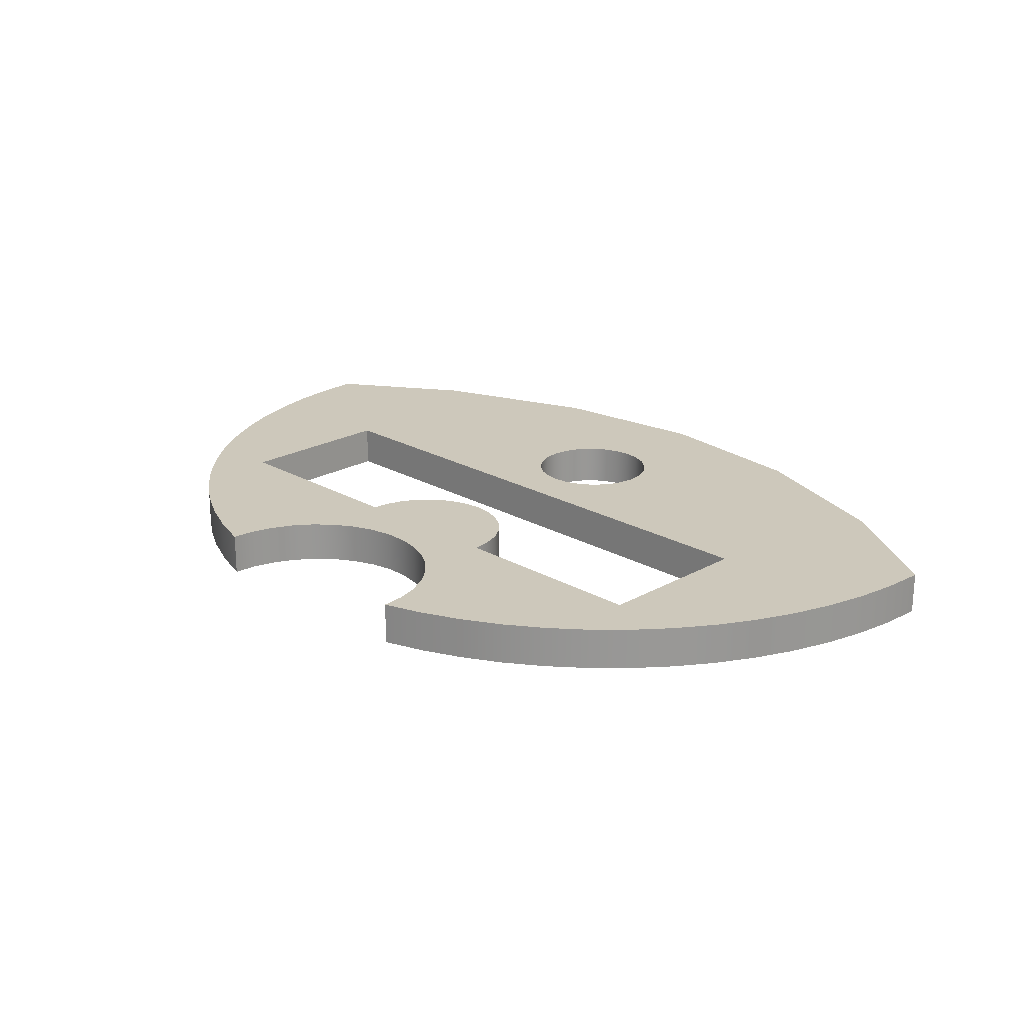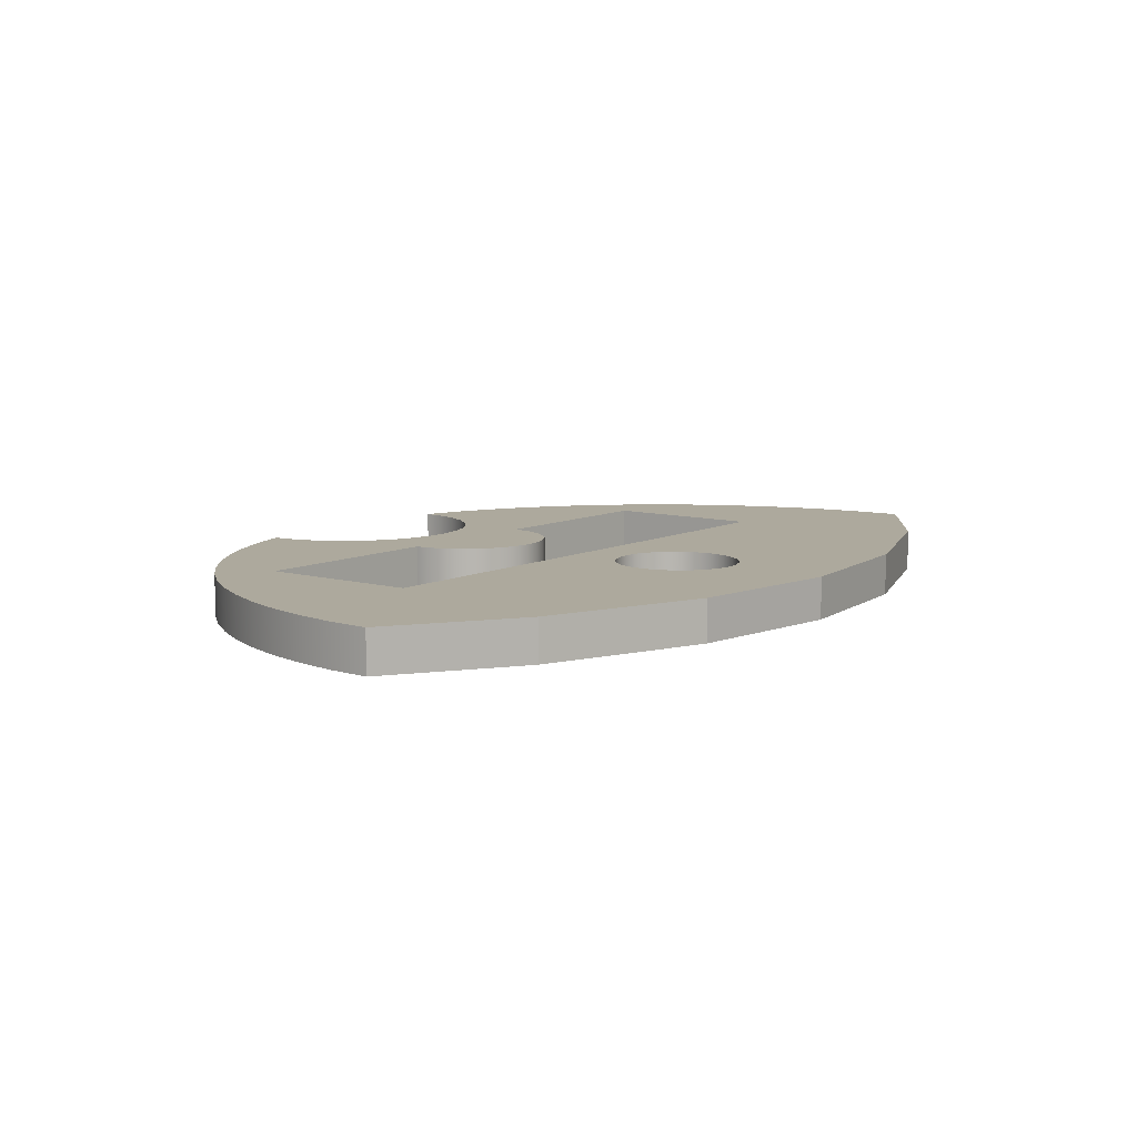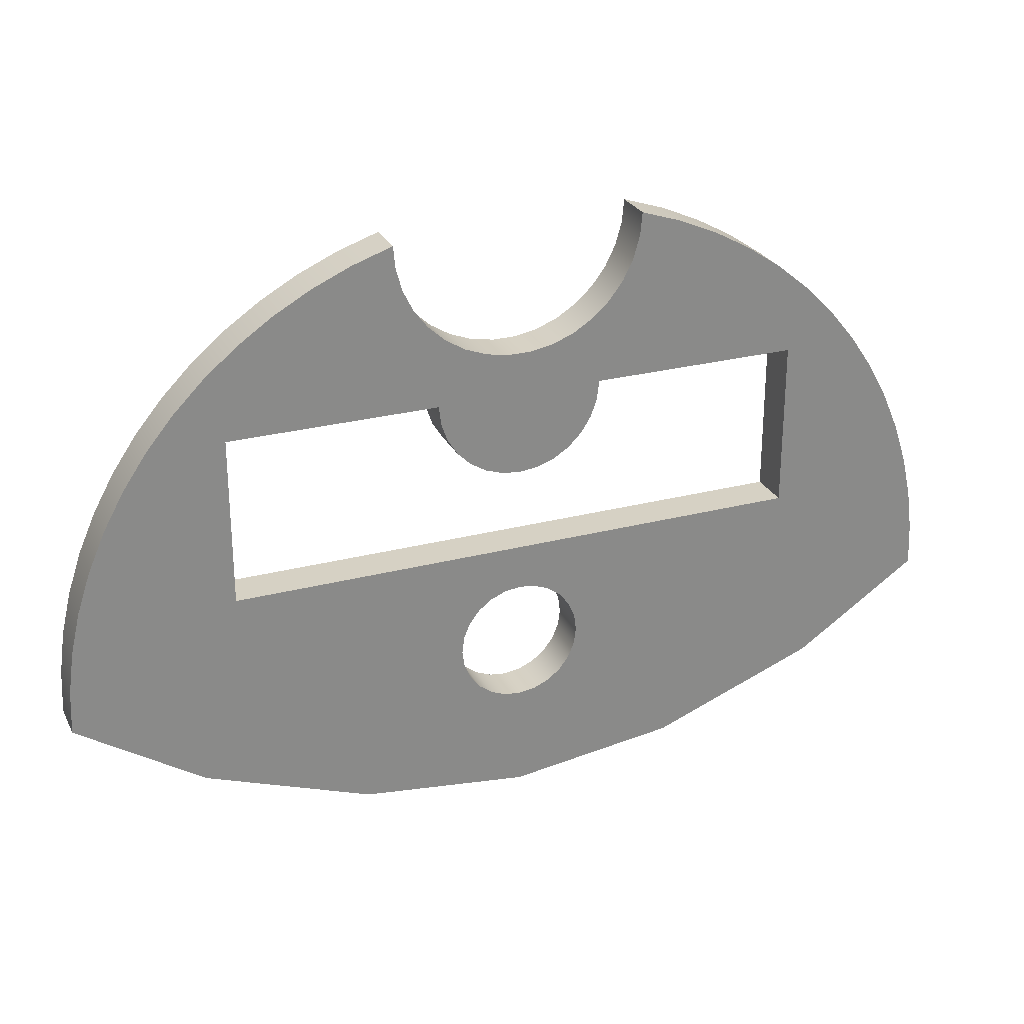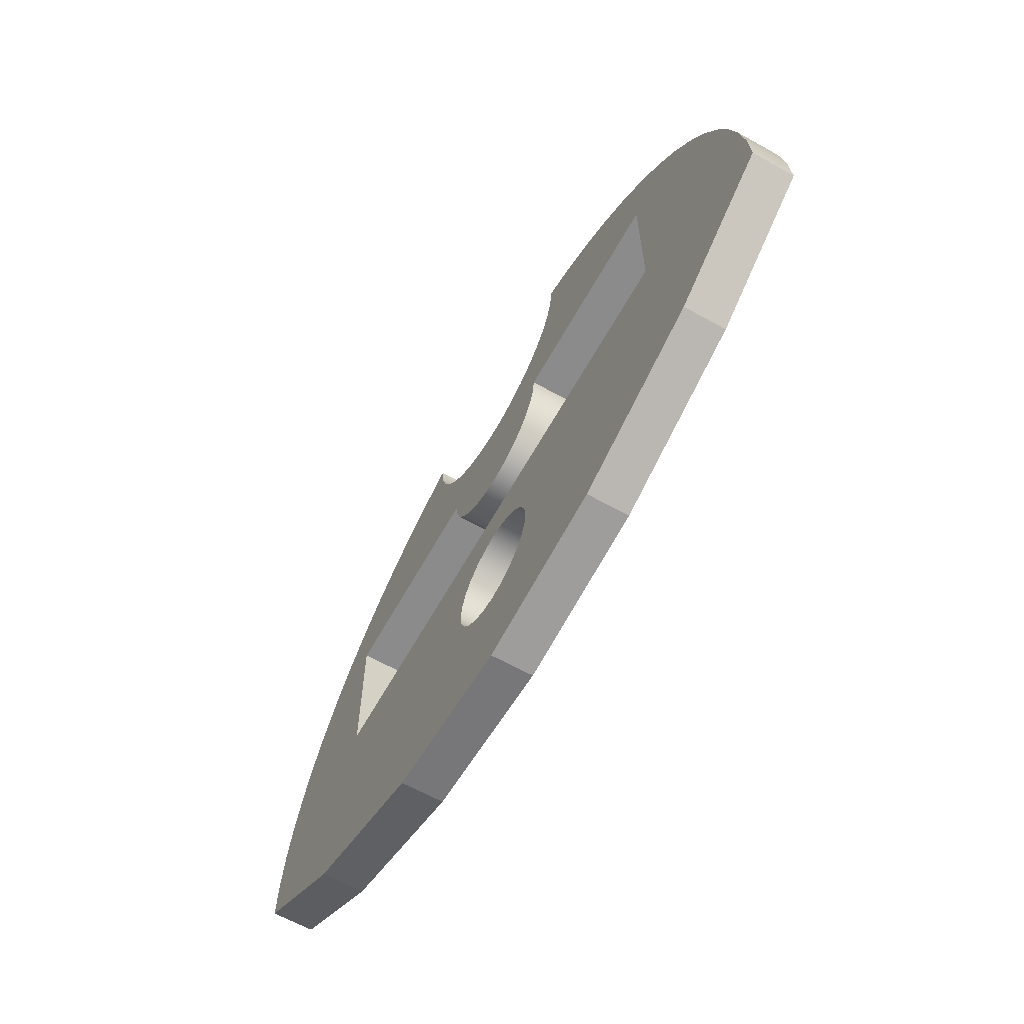
<metadata>
{"format":"obj","ext":"obj","renderer":"f3d","projection":"perspective","resolution":1024,"background":"white","views":[{"elev":21.8,"azim":45.2,"up":"+Y"},{"elev":8.9,"azim":127.2,"up":"+Y"},{"elev":26.9,"azim":157.9,"up":"+Z"},{"elev":-63.9,"azim":60.7,"up":"+Z"}]}
</metadata>
<code>
v -4 -0.5 -3.5
v -4 0.5 -3.5
v 0 0.5 -4
v 0 -0.5 -4
v 0 -0.5 -4
v 0 0.5 -4
v 4 0.5 -3.5
v 4 -0.5 -3.5
v -8 -0.5 -2
v -8 0.5 -2
v -4 0.5 -3.5
v -4 -0.5 -3.5
v 4 -0.5 -3.5
v 4 0.5 -3.5
v 8 0.5 -2
v 8 -0.5 -2
v -11 -0.5 0
v -11 0.5 0
v -8 0.5 -2
v -8 -0.5 -2
v 8 -0.5 -2
v 8 0.5 -2
v 11 0.5 -8.882e-16
v 11 -0.5 -8.882e-16
v -3 -0.5 10.58
v -3 0.5 10.58
v -3.964 0.5 10.26
v -4.895 0.5 9.851
v -5.784 0.5 9.357
v -6.623 0.5 8.783
v -7.406 0.5 8.134
v -8.125 0.5 7.415
v -8.775 0.5 6.633
v -9.35 0.5 5.795
v -9.845 0.5 4.907
v -10.26 0.5 3.977
v -10.58 0.5 3.012
v -10.81 0.5 2.023
v -10.95 0.5 1.016
v -11 0.5 0
v -11 -0.5 0
v -10.95 -0.5 1.016
v -10.81 -0.5 2.023
v -10.58 -0.5 3.012
v -10.26 -0.5 3.977
v -9.845 -0.5 4.907
v -9.35 -0.5 5.795
v -8.775 -0.5 6.633
v -8.125 -0.5 7.415
v -7.406 -0.5 8.134
v -6.623 -0.5 8.783
v -5.784 -0.5 9.357
v -4.895 -0.5 9.851
v -3.964 -0.5 10.26
v 11 -0.5 -8.882e-16
v 11 0.5 -8.882e-16
v 10.95 0.5 1.016
v 10.81 0.5 2.023
v 10.58 0.5 3.012
v 10.26 0.5 3.977
v 9.845 0.5 4.907
v 9.35 0.5 5.795
v 8.775 0.5 6.633
v 8.125 0.5 7.415
v 7.406 0.5 8.134
v 6.623 0.5 8.783
v 5.784 0.5 9.357
v 4.895 0.5 9.851
v 3.964 0.5 10.26
v 3 0.5 10.58
v 3 -0.5 10.58
v 3.964 -0.5 10.26
v 4.895 -0.5 9.851
v 5.784 -0.5 9.357
v 6.623 -0.5 8.783
v 7.406 -0.5 8.134
v 8.125 -0.5 7.415
v 8.775 -0.5 6.633
v 9.35 -0.5 5.795
v 9.845 -0.5 4.907
v 10.26 -0.5 3.977
v 10.58 -0.5 3.012
v 10.81 -0.5 2.023
v 10.95 -0.5 1.016
v 3 -0.5 10.58
v 3 0.5 10.58
v 2.949 0.5 10.03
v 2.797 0.5 9.499
v 2.551 0.5 9.004
v 2.217 0.5 8.562
v 1.808 0.5 8.189
v 1.337 0.5 7.898
v 0.821 0.5 7.698
v 0.2768 0.5 7.596
v -0.2768 0.5 7.596
v -0.821 0.5 7.698
v -1.337 0.5 7.898
v -1.808 0.5 8.189
v -2.217 0.5 8.562
v -2.551 0.5 9.004
v -2.797 0.5 9.499
v -2.949 0.5 10.03
v -3 0.5 10.58
v -3 -0.5 10.58
v -2.949 -0.5 10.03
v -2.797 -0.5 9.499
v -2.551 -0.5 9.004
v -2.217 -0.5 8.562
v -1.808 -0.5 8.189
v -1.337 -0.5 7.898
v -0.821 -0.5 7.698
v -0.2768 -0.5 7.596
v 0.2768 -0.5 7.596
v 0.821 -0.5 7.698
v 1.337 -0.5 7.898
v 1.808 -0.5 8.189
v 2.217 -0.5 8.562
v 2.551 -0.5 9.004
v 2.797 -0.5 9.499
v 2.949 -0.5 10.03
v 7 -0.5 6.583
v 7 0.5 6.583
v 7 0.5 2.583
v 7 -0.5 2.583
v 2 -0.5 6.583
v 2 0.5 6.583
v 7 0.5 6.583
v 7 -0.5 6.583
v -2 -0.5 6.583
v -2 0.5 6.583
v -1.95 0.5 6.138
v -1.802 0.5 5.715
v -1.564 0.5 5.336
v -1.247 0.5 5.019
v -0.8678 0.5 4.781
v -0.445 0.5 4.633
v 0 0.5 4.583
v 0.445 0.5 4.633
v 0.8678 0.5 4.781
v 1.247 0.5 5.019
v 1.564 0.5 5.336
v 1.802 0.5 5.715
v 1.95 0.5 6.138
v 2 0.5 6.583
v 2 -0.5 6.583
v 1.95 -0.5 6.138
v 1.802 -0.5 5.715
v 1.564 -0.5 5.336
v 1.247 -0.5 5.019
v 0.8678 -0.5 4.781
v 0.445 -0.5 4.633
v 0 -0.5 4.583
v -0.445 -0.5 4.633
v -0.8678 -0.5 4.781
v -1.247 -0.5 5.019
v -1.564 -0.5 5.336
v -1.802 -0.5 5.715
v -1.95 -0.5 6.138
v -7 -0.5 6.583
v -7 0.5 6.583
v -2 0.5 6.583
v -2 -0.5 6.583
v -7 -0.5 2.583
v -7 0.5 2.583
v -7 0.5 6.583
v -7 -0.5 6.583
v 7 -0.5 2.583
v -7 -0.5 2.583
v -7 -0.5 6.583
v -2 -0.5 6.583
v -1.95 -0.5 6.138
v -1.802 -0.5 5.715
v -1.564 -0.5 5.336
v -1.247 -0.5 5.019
v -0.8678 -0.5 4.781
v -0.445 -0.5 4.633
v 0 -0.5 4.583
v 0.445 -0.5 4.633
v 0.8678 -0.5 4.781
v 1.247 -0.5 5.019
v 1.564 -0.5 5.336
v 1.802 -0.5 5.715
v 1.95 -0.5 6.138
v 2 -0.5 6.583
v 7 -0.5 6.583
v -1.5 -0.5 0
v -1.449 -0.5 0.3882
v -1.299 -0.5 0.75
v -1.061 -0.5 1.061
v -0.75 -0.5 1.299
v -0.3882 -0.5 1.449
v 9.185e-17 -0.5 1.5
v 0.3882 -0.5 1.449
v 0.75 -0.5 1.299
v 1.061 -0.5 1.061
v 1.299 -0.5 0.75
v 1.449 -0.5 0.3882
v 1.5 -0.5 0
v 1.449 -0.5 -0.3882
v 1.299 -0.5 -0.75
v 1.061 -0.5 -1.061
v 0.75 -0.5 -1.299
v 0.3882 -0.5 -1.449
v 9.185e-17 -0.5 -1.5
v -0.3882 -0.5 -1.449
v -0.75 -0.5 -1.299
v -1.061 -0.5 -1.061
v -1.299 -0.5 -0.75
v -1.449 -0.5 -0.3882
v 11 -0.5 -8.882e-16
v 10.95 -0.5 1.016
v 10.81 -0.5 2.023
v 10.58 -0.5 3.012
v 10.26 -0.5 3.977
v 9.845 -0.5 4.907
v 9.35 -0.5 5.795
v 8.775 -0.5 6.633
v 8.125 -0.5 7.415
v 7.406 -0.5 8.134
v 6.623 -0.5 8.783
v 5.784 -0.5 9.357
v 4.895 -0.5 9.851
v 3.964 -0.5 10.26
v 3 -0.5 10.58
v 2.949 -0.5 10.03
v 2.797 -0.5 9.499
v 2.551 -0.5 9.004
v 2.217 -0.5 8.562
v 1.808 -0.5 8.189
v 1.337 -0.5 7.898
v 0.821 -0.5 7.698
v 0.2768 -0.5 7.596
v -0.2768 -0.5 7.596
v -0.821 -0.5 7.698
v -1.337 -0.5 7.898
v -1.808 -0.5 8.189
v -2.217 -0.5 8.562
v -2.551 -0.5 9.004
v -2.797 -0.5 9.499
v -2.949 -0.5 10.03
v -3 -0.5 10.58
v -3.964 -0.5 10.26
v -4.895 -0.5 9.851
v -5.784 -0.5 9.357
v -6.623 -0.5 8.783
v -7.406 -0.5 8.134
v -8.125 -0.5 7.415
v -8.775 -0.5 6.633
v -9.35 -0.5 5.795
v -9.845 -0.5 4.907
v -10.26 -0.5 3.977
v -10.58 -0.5 3.012
v -10.81 -0.5 2.023
v -10.95 -0.5 1.016
v -11 -0.5 0
v -8 -0.5 -2
v -4 -0.5 -3.5
v 0 -0.5 -4
v 4 -0.5 -3.5
v 8 -0.5 -2
v 7 -0.5 2.583
v 7 0.5 2.583
v -7 0.5 2.583
v -7 -0.5 2.583
v -1.5 -0.5 0
v -1.449 -0.5 -0.3882
v -1.299 -0.5 -0.75
v -1.061 -0.5 -1.061
v -0.75 -0.5 -1.299
v -0.3882 -0.5 -1.449
v 9.185e-17 -0.5 -1.5
v 0.3882 -0.5 -1.449
v 0.75 -0.5 -1.299
v 1.061 -0.5 -1.061
v 1.299 -0.5 -0.75
v 1.449 -0.5 -0.3882
v 1.5 -0.5 0
v 1.449 -0.5 0.3882
v 1.299 -0.5 0.75
v 1.061 -0.5 1.061
v 0.75 -0.5 1.299
v 0.3882 -0.5 1.449
v 9.185e-17 -0.5 1.5
v -0.3882 -0.5 1.449
v -0.75 -0.5 1.299
v -1.061 -0.5 1.061
v -1.299 -0.5 0.75
v -1.449 -0.5 0.3882
v -1.5 0.5 0
v -1.449 0.5 0.3882
v -1.299 0.5 0.75
v -1.061 0.5 1.061
v -0.75 0.5 1.299
v -0.3882 0.5 1.449
v 9.185e-17 0.5 1.5
v 0.3882 0.5 1.449
v 0.75 0.5 1.299
v 1.061 0.5 1.061
v 1.299 0.5 0.75
v 1.449 0.5 0.3882
v 1.5 0.5 0
v 1.449 0.5 -0.3882
v 1.299 0.5 -0.75
v 1.061 0.5 -1.061
v 0.75 0.5 -1.299
v 0.3882 0.5 -1.449
v 9.185e-17 0.5 -1.5
v -0.3882 0.5 -1.449
v -0.75 0.5 -1.299
v -1.061 0.5 -1.061
v -1.299 0.5 -0.75
v -1.449 0.5 -0.3882
v -1.5 0.5 0
v -1.5 -0.5 0
v -7 0.5 2.583
v 7 0.5 2.583
v 7 0.5 6.583
v 2 0.5 6.583
v 1.95 0.5 6.138
v 1.802 0.5 5.715
v 1.564 0.5 5.336
v 1.247 0.5 5.019
v 0.8678 0.5 4.781
v 0.445 0.5 4.633
v 0 0.5 4.583
v -0.445 0.5 4.633
v -0.8678 0.5 4.781
v -1.247 0.5 5.019
v -1.564 0.5 5.336
v -1.802 0.5 5.715
v -1.95 0.5 6.138
v -2 0.5 6.583
v -7 0.5 6.583
v -1.5 0.5 0
v -1.449 0.5 -0.3882
v -1.299 0.5 -0.75
v -1.061 0.5 -1.061
v -0.75 0.5 -1.299
v -0.3882 0.5 -1.449
v 9.185e-17 0.5 -1.5
v 0.3882 0.5 -1.449
v 0.75 0.5 -1.299
v 1.061 0.5 -1.061
v 1.299 0.5 -0.75
v 1.449 0.5 -0.3882
v 1.5 0.5 0
v 1.449 0.5 0.3882
v 1.299 0.5 0.75
v 1.061 0.5 1.061
v 0.75 0.5 1.299
v 0.3882 0.5 1.449
v 9.185e-17 0.5 1.5
v -0.3882 0.5 1.449
v -0.75 0.5 1.299
v -1.061 0.5 1.061
v -1.299 0.5 0.75
v -1.449 0.5 0.3882
v 3 0.5 10.58
v 3.964 0.5 10.26
v 4.895 0.5 9.851
v 5.784 0.5 9.357
v 6.623 0.5 8.783
v 7.406 0.5 8.134
v 8.125 0.5 7.415
v 8.775 0.5 6.633
v 9.35 0.5 5.795
v 9.845 0.5 4.907
v 10.26 0.5 3.977
v 10.58 0.5 3.012
v 10.81 0.5 2.023
v 10.95 0.5 1.016
v 11 0.5 -8.882e-16
v 8 0.5 -2
v 4 0.5 -3.5
v 0 0.5 -4
v -4 0.5 -3.5
v -8 0.5 -2
v -11 0.5 0
v -10.95 0.5 1.016
v -10.81 0.5 2.023
v -10.58 0.5 3.012
v -10.26 0.5 3.977
v -9.845 0.5 4.907
v -9.35 0.5 5.795
v -8.775 0.5 6.633
v -8.125 0.5 7.415
v -7.406 0.5 8.134
v -6.623 0.5 8.783
v -5.784 0.5 9.357
v -4.895 0.5 9.851
v -3.964 0.5 10.26
v -3 0.5 10.58
v -2.949 0.5 10.03
v -2.797 0.5 9.499
v -2.551 0.5 9.004
v -2.217 0.5 8.562
v -1.808 0.5 8.189
v -1.337 0.5 7.898
v -0.821 0.5 7.698
v -0.2768 0.5 7.596
v 0.2768 0.5 7.596
v 0.821 0.5 7.698
v 1.337 0.5 7.898
v 1.808 0.5 8.189
v 2.217 0.5 8.562
v 2.551 0.5 9.004
v 2.797 0.5 9.499
v 2.949 0.5 10.03
f 2 3 1
f 1 3 4
f 6 7 5
f 5 7 8
f 10 11 9
f 9 11 12
f 14 15 13
f 13 15 16
f 18 19 17
f 17 19 20
f 22 23 21
f 21 23 24
f 25 26 54
f 54 26 27
f 54 27 53
f 53 27 28
f 53 28 52
f 52 28 29
f 52 29 51
f 51 29 30
f 51 30 50
f 50 30 31
f 50 31 49
f 49 31 32
f 49 32 48
f 48 32 33
f 48 33 47
f 47 33 34
f 47 34 46
f 46 34 35
f 46 35 45
f 45 35 36
f 45 36 44
f 44 36 37
f 44 37 43
f 43 37 38
f 43 38 42
f 42 38 39
f 42 39 41
f 41 39 40
f 55 56 84
f 84 56 57
f 84 57 83
f 83 57 58
f 83 58 82
f 82 58 59
f 82 59 81
f 81 59 60
f 81 60 80
f 80 60 61
f 80 61 79
f 79 61 62
f 79 62 78
f 78 62 63
f 78 63 77
f 77 63 64
f 77 64 76
f 76 64 65
f 76 65 75
f 75 65 66
f 75 66 74
f 74 66 67
f 74 67 73
f 73 67 68
f 73 68 72
f 72 68 69
f 72 69 71
f 71 69 70
f 85 86 120
f 120 86 87
f 120 87 119
f 119 87 88
f 119 88 118
f 118 88 89
f 118 89 117
f 117 89 90
f 117 90 116
f 116 90 91
f 116 91 115
f 115 91 92
f 115 92 114
f 114 92 93
f 114 93 113
f 113 93 94
f 113 94 112
f 112 94 95
f 112 95 111
f 111 95 96
f 111 96 110
f 110 96 97
f 110 97 109
f 109 97 98
f 109 98 108
f 108 98 99
f 108 99 107
f 107 99 100
f 107 100 106
f 106 100 101
f 106 101 105
f 105 101 102
f 105 102 104
f 104 102 103
f 122 123 121
f 121 123 124
f 126 127 125
f 125 127 128
f 129 130 158
f 158 130 131
f 158 131 157
f 157 131 132
f 157 132 156
f 156 132 133
f 156 133 155
f 155 133 134
f 155 134 154
f 154 134 135
f 154 135 153
f 153 135 136
f 153 136 152
f 152 136 137
f 152 137 151
f 151 137 138
f 151 138 150
f 150 138 139
f 150 139 149
f 149 139 140
f 149 140 148
f 148 140 141
f 148 141 147
f 147 141 142
f 147 142 146
f 146 142 143
f 146 143 145
f 145 143 144
f 160 161 159
f 159 161 162
f 164 165 163
f 163 165 166
f 168 192 167
f 167 192 193
f 167 193 194
f 169 250 168
f 168 250 251
f 168 251 252
f 170 237 169
f 169 237 245
f 169 245 246
f 171 233 170
f 170 233 234
f 170 234 235
f 172 182 171
f 171 182 183
f 171 183 233
f 233 183 232
f 232 183 184
f 232 184 231
f 231 184 230
f 230 184 229
f 229 184 228
f 228 184 185
f 228 185 220
f 220 185 219
f 219 185 218
f 218 185 217
f 217 185 216
f 216 185 215
f 215 185 167
f 215 167 214
f 214 167 213
f 213 167 212
f 212 167 211
f 211 167 210
f 210 167 260
f 260 167 198
f 260 198 199
f 182 172 181
f 181 172 173
f 181 173 180
f 180 173 174
f 180 174 179
f 179 174 175
f 179 175 178
f 178 175 176
f 178 176 177
f 187 168 186
f 186 168 256
f 186 256 209
f 209 256 208
f 208 256 257
f 208 257 207
f 207 257 206
f 206 257 205
f 205 257 258
f 205 258 204
f 204 258 203
f 203 258 259
f 203 259 202
f 202 259 201
f 201 259 200
f 200 259 260
f 200 260 199
f 187 188 168
f 168 188 189
f 168 189 190
f 190 191 168
f 168 191 192
f 194 195 167
f 167 195 196
f 167 196 197
f 197 198 167
f 220 221 228
f 228 221 227
f 227 221 222
f 227 222 226
f 226 222 223
f 226 223 225
f 225 223 224
f 235 236 170
f 170 236 237
f 245 237 244
f 244 237 238
f 244 238 243
f 243 238 239
f 243 239 242
f 242 239 240
f 242 240 241
f 246 247 169
f 169 247 248
f 169 248 249
f 249 250 169
f 252 253 168
f 168 253 254
f 168 254 255
f 255 256 168
f 262 263 261
f 261 263 264
f 266 312 265
f 265 312 313
f 314 289 288
f 288 289 290
f 288 290 287
f 287 290 291
f 287 291 286
f 286 291 292
f 286 292 285
f 285 292 293
f 285 293 284
f 284 293 294
f 284 294 283
f 283 294 295
f 283 295 282
f 282 295 296
f 282 296 281
f 281 296 297
f 281 297 280
f 280 297 298
f 280 298 279
f 279 298 299
f 279 299 278
f 278 299 300
f 278 300 277
f 277 300 301
f 277 301 276
f 276 301 302
f 276 302 275
f 275 302 303
f 275 303 274
f 274 303 304
f 274 304 273
f 273 304 305
f 273 305 272
f 272 305 306
f 272 306 271
f 271 306 307
f 271 307 270
f 270 307 308
f 270 308 269
f 269 308 309
f 269 309 268
f 268 309 310
f 268 310 267
f 267 310 311
f 267 311 266
f 266 311 312
f 316 352 315
f 315 352 353
f 315 353 354
f 317 367 316
f 316 367 368
f 316 368 369
f 318 405 317
f 317 405 362
f 317 362 363
f 319 401 318
f 318 401 402
f 318 402 403
f 320 330 319
f 319 330 331
f 319 331 401
f 401 331 400
f 400 331 332
f 400 332 399
f 399 332 398
f 398 332 397
f 397 332 396
f 396 332 333
f 396 333 388
f 388 333 387
f 387 333 386
f 386 333 385
f 385 333 384
f 384 333 383
f 383 333 315
f 383 315 382
f 382 315 381
f 381 315 380
f 380 315 379
f 379 315 378
f 378 315 377
f 377 315 334
f 377 334 335
f 330 320 329
f 329 320 321
f 329 321 328
f 328 321 322
f 328 322 327
f 327 322 323
f 327 323 326
f 326 323 324
f 326 324 325
f 335 336 377
f 377 336 376
f 376 336 337
f 376 337 338
f 338 339 376
f 376 339 375
f 375 339 340
f 375 340 341
f 375 341 374
f 374 341 342
f 374 342 343
f 343 344 374
f 374 344 373
f 373 344 345
f 373 345 346
f 373 346 316
f 316 346 347
f 316 347 348
f 348 349 316
f 316 349 350
f 316 350 351
f 351 352 316
f 354 355 315
f 315 355 356
f 315 356 357
f 357 334 315
f 358 359 408
f 408 359 407
f 407 359 360
f 407 360 406
f 406 360 361
f 406 361 405
f 405 361 362
f 363 364 317
f 317 364 365
f 317 365 366
f 366 367 317
f 369 370 316
f 316 370 371
f 316 371 372
f 372 373 316
f 388 389 396
f 396 389 395
f 395 389 390
f 395 390 394
f 394 390 391
f 394 391 393
f 393 391 392
f 403 404 318
f 318 404 405

</code>
